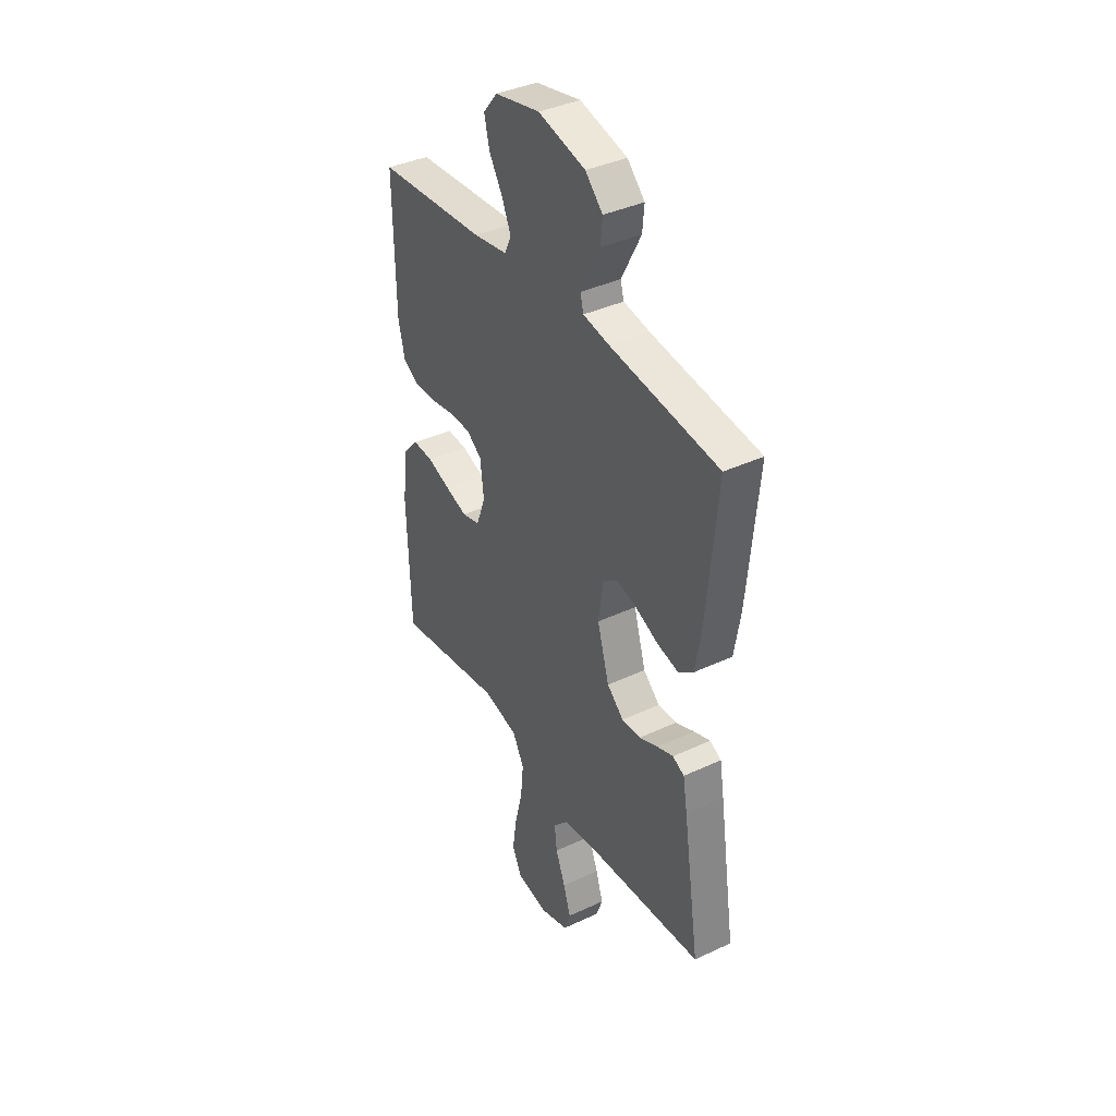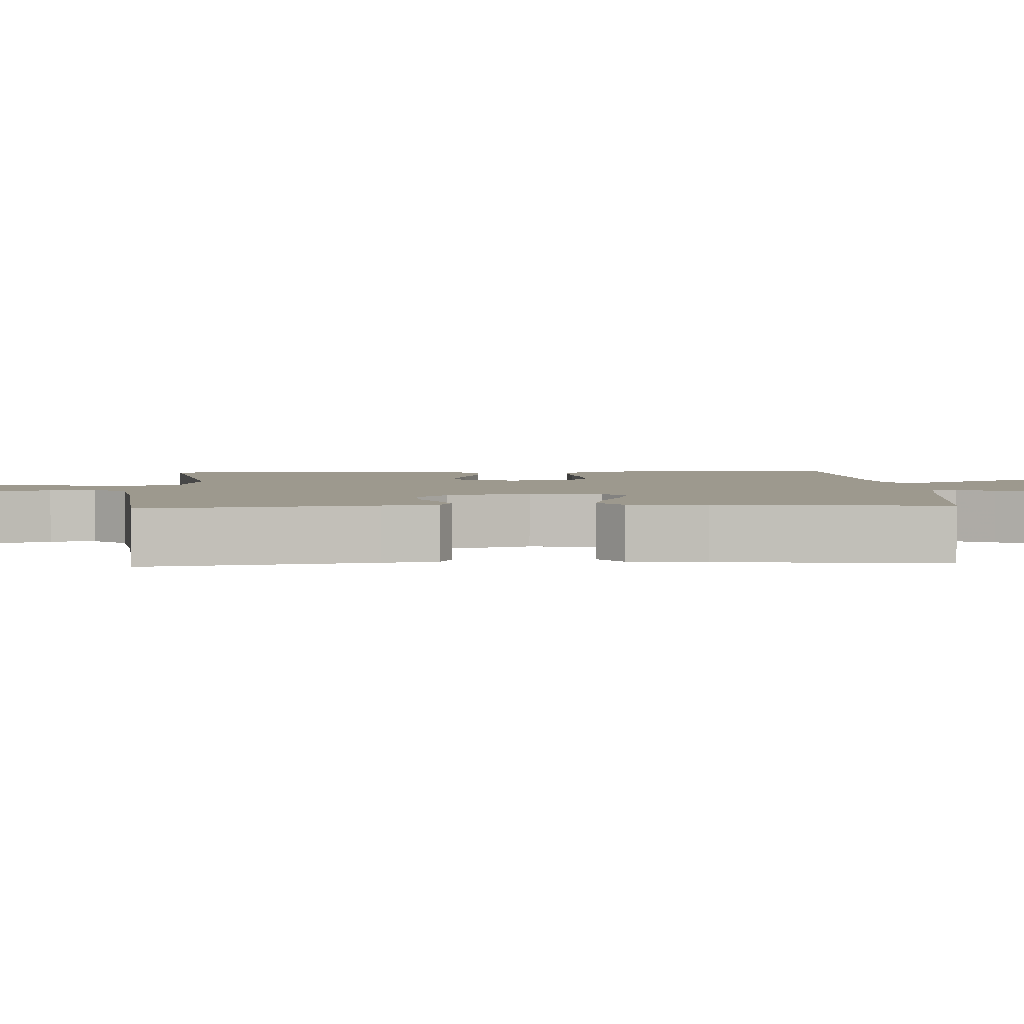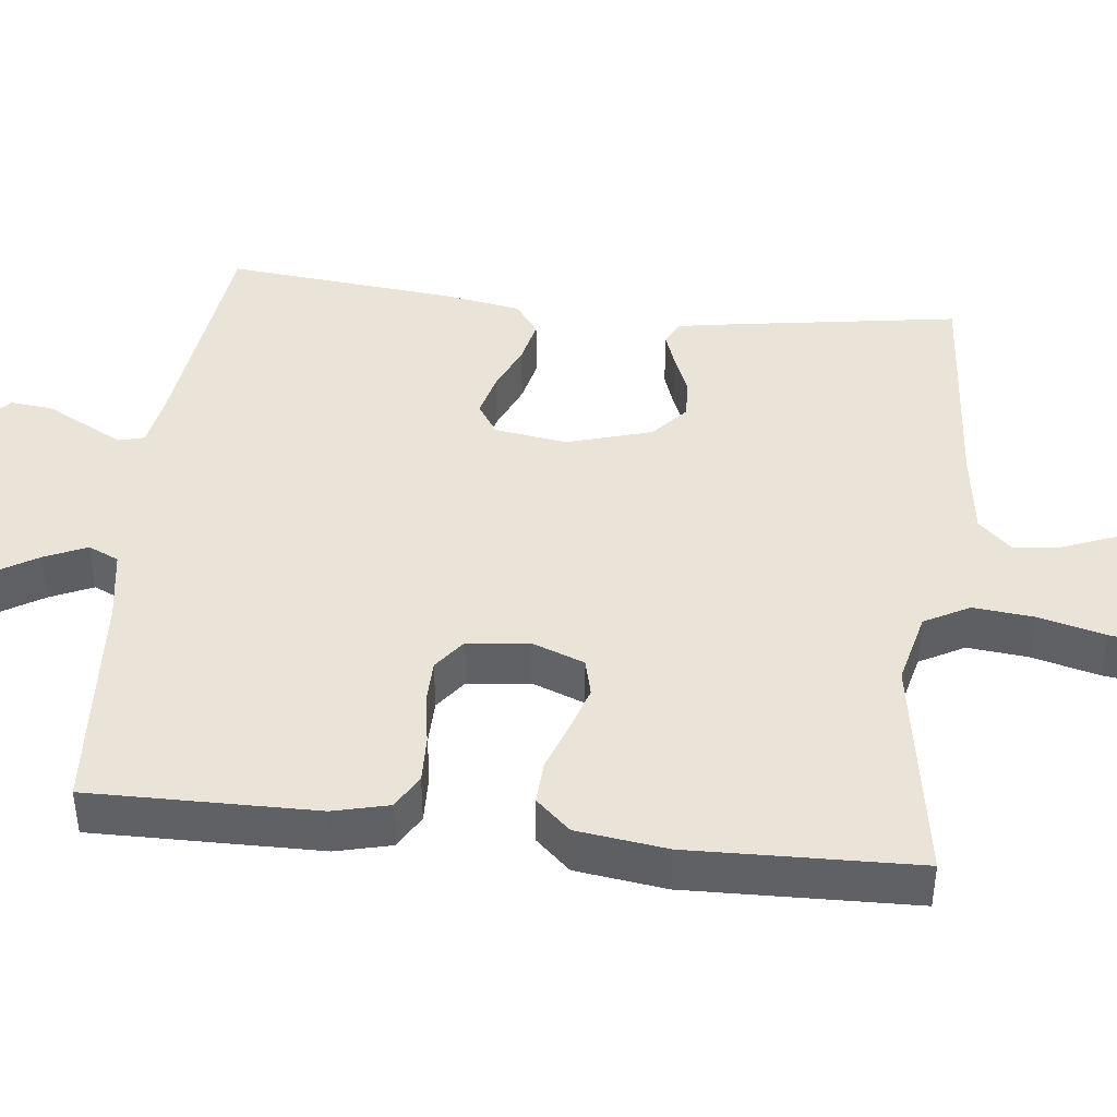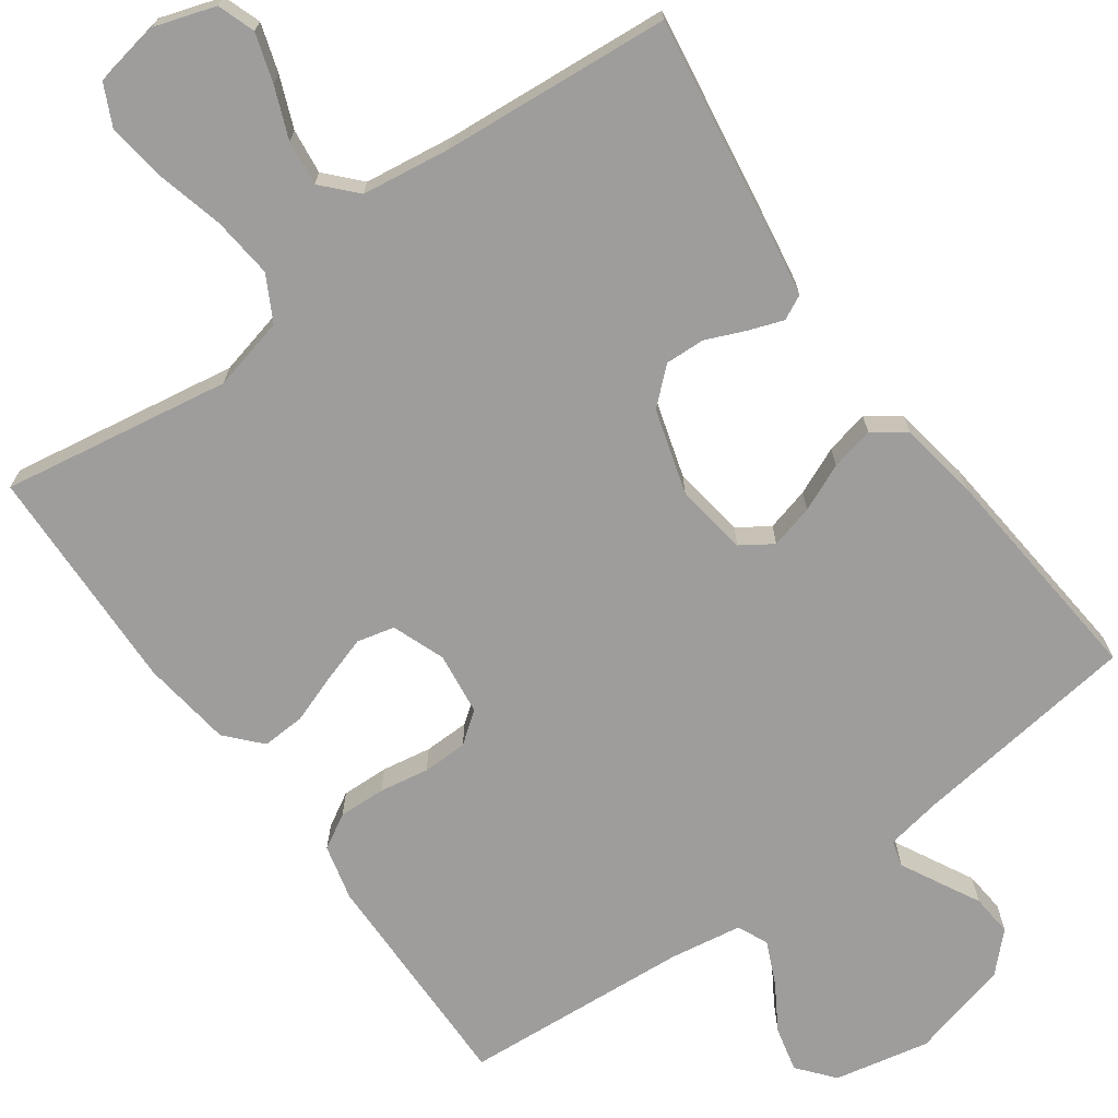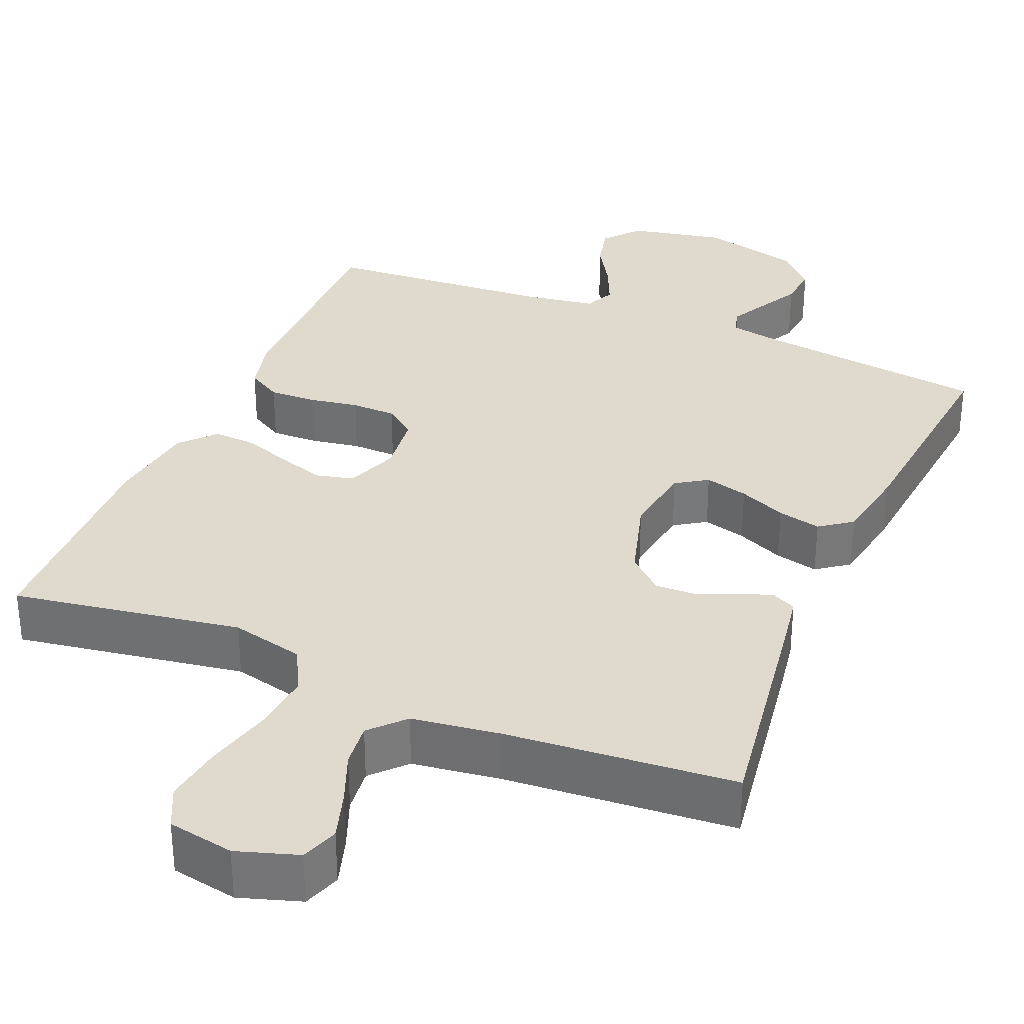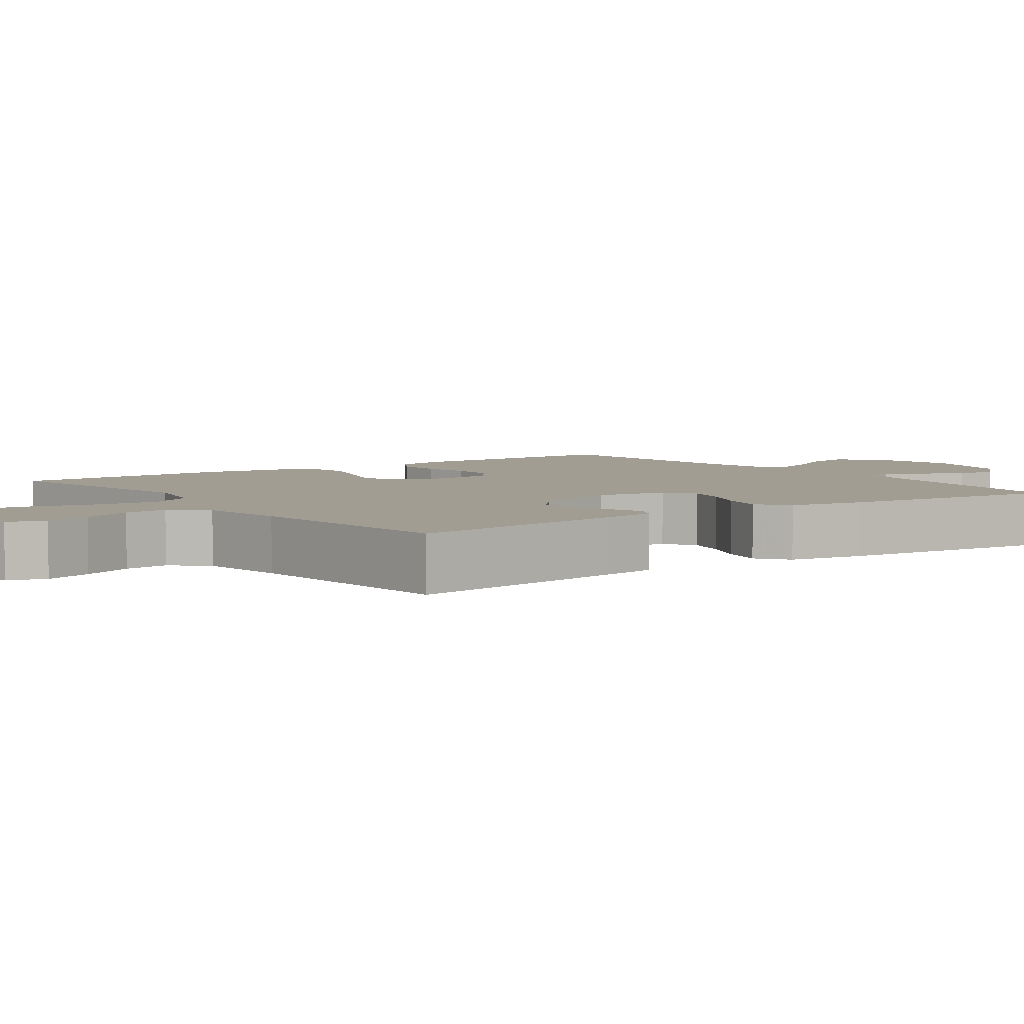
<metadata>
{"format":"obj","ext":"obj","renderer":"f3d","projection":"perspective","resolution":1024,"background":"white","views":[{"elev":38.5,"azim":-120.6,"up":"+Z"},{"elev":3.3,"azim":-93.6,"up":"+Y"},{"elev":43.1,"azim":96.5,"up":"+Y"},{"elev":-70.6,"azim":-144.3,"up":"+Y"},{"elev":32.8,"azim":-157.0,"up":"+Y"},{"elev":4.9,"azim":-126.1,"up":"+Y"}]}
</metadata>
<code>
v 0.5 0.07 -0.5
v 0.2 0.07 -0.451
v 0.104 0.07 -0.474
v 0.072 0.07 -0.533
v 0.08 0.07 -0.613
v 0.102 0.07 -0.7
v 0.113 0.07 -0.778
v 0.087 0.07 -0.832
v 0 0.07 -0.848
v -0.08 0.07 -0.822
v -0.097 0.07 -0.773
v -0.077 0.07 -0.71
v -0.05 0.07 -0.643
v -0.043 0.07 -0.584
v -0.084 0.07 -0.54
v -0.2 0.07 -0.524
v -0.5 0.07 -0.5
v -0.454 0.07 -0.2
v -0.442 0.07 -0.128
v -0.41 0.07 -0.112
v -0.365 0.07 -0.128
v -0.313 0.07 -0.15
v -0.261 0.07 -0.152
v -0.215 0.07 -0.111
v -0.182 0.07 0
v -0.196 0.07 0.095
v -0.237 0.07 0.122
v -0.294 0.07 0.107
v -0.356 0.07 0.08
v -0.413 0.07 0.067
v -0.455 0.07 0.098
v -0.472 0.07 0.2
v -0.5 0.07 0.5
v -0.2 0.07 0.539
v -0.128 0.07 0.552
v -0.119 0.07 0.586
v -0.144 0.07 0.634
v -0.173 0.07 0.689
v -0.178 0.07 0.744
v -0.13 0.07 0.792
v 0 0.07 0.825
v 0.125 0.07 0.799
v 0.164 0.07 0.752
v 0.15 0.07 0.693
v 0.113 0.07 0.632
v 0.088 0.07 0.576
v 0.106 0.07 0.536
v 0.2 0.07 0.521
v 0.5 0.07 0.5
v 0.496 0.07 0.2
v 0.478 0.07 0.127
v 0.433 0.07 0.101
v 0.371 0.07 0.103
v 0.306 0.07 0.114
v 0.247 0.07 0.113
v 0.206 0.07 0.082
v 0.196 0.07 0
v 0.222 0.07 -0.069
v 0.271 0.07 -0.081
v 0.331 0.07 -0.062
v 0.395 0.07 -0.039
v 0.452 0.07 -0.036
v 0.493 0.07 -0.081
v 0.509 0.07 -0.2
v 0.5 0 -0.5
v 0.2 0 -0.451
v 0.104 0 -0.474
v 0.072 0 -0.533
v 0.08 0 -0.613
v 0.102 0 -0.7
v 0.113 0 -0.778
v 0.087 0 -0.832
v 0 0 -0.848
v -0.08 0 -0.822
v -0.097 0 -0.773
v -0.077 0 -0.71
v -0.05 0 -0.643
v -0.043 0 -0.584
v -0.084 0 -0.54
v -0.2 0 -0.524
v -0.5 0 -0.5
v -0.454 0 -0.2
v -0.442 0 -0.128
v -0.41 0 -0.112
v -0.365 0 -0.128
v -0.313 0 -0.15
v -0.261 0 -0.152
v -0.215 0 -0.111
v -0.182 0 0
v -0.196 0 0.095
v -0.237 0 0.122
v -0.294 0 0.107
v -0.356 0 0.08
v -0.413 0 0.067
v -0.455 0 0.098
v -0.472 0 0.2
v -0.5 0 0.5
v -0.2 0 0.539
v -0.128 0 0.552
v -0.119 0 0.586
v -0.144 0 0.634
v -0.173 0 0.689
v -0.178 0 0.744
v -0.13 0 0.792
v 0 0 0.825
v 0.125 0 0.799
v 0.164 0 0.752
v 0.15 0 0.693
v 0.113 0 0.632
v 0.088 0 0.576
v 0.106 0 0.536
v 0.2 0 0.521
v 0.5 0 0.5
v 0.496 0 0.2
v 0.478 0 0.127
v 0.433 0 0.101
v 0.371 0 0.103
v 0.306 0 0.114
v 0.247 0 0.113
v 0.206 0 0.082
v 0.196 0 0
v 0.222 0 -0.069
v 0.271 0 -0.081
v 0.331 0 -0.062
v 0.395 0 -0.039
v 0.452 0 -0.036
v 0.493 0 -0.081
v 0.509 0 -0.2
f 63 64 1 2
f 60 61 62 63
f 59 60 63 2
f 58 59 2 3
f 57 58 3 4
f 56 57 4
f 51 52 53 54
f 51 54 55
f 48 49 50 51
f 47 48 51 55
f 46 47 55 56
f 42 43 44 45
f 42 45 46
f 41 42 46
f 37 38 39 40
f 36 37 40 41
f 35 36 41 46
f 31 32 33 34
f 28 29 30 31
f 27 28 31 34
f 26 27 34 35
f 19 20 21 22
f 17 18 19 22
f 16 17 22 23
f 15 16 23 24
f 10 11 12 13
f 8 9 10 13
f 8 13 14
f 5 6 7 8
f 4 5 8 14
f 25 26 35 46
f 24 25 46 56
f 15 24 56
f 4 14 15 56
f 66 65 128 127
f 127 126 125 124
f 66 127 124 123
f 67 66 123 122
f 68 67 122 121
f 68 121 120
f 118 117 116 115
f 119 118 115
f 115 114 113 112
f 119 115 112 111
f 120 119 111 110
f 109 108 107 106
f 110 109 106
f 110 106 105
f 104 103 102 101
f 105 104 101 100
f 110 105 100 99
f 98 97 96 95
f 95 94 93 92
f 98 95 92 91
f 99 98 91 90
f 86 85 84 83
f 86 83 82 81
f 87 86 81 80
f 88 87 80 79
f 77 76 75 74
f 77 74 73 72
f 78 77 72
f 72 71 70 69
f 78 72 69 68
f 110 99 90 89
f 120 110 89 88
f 120 88 79
f 120 79 78 68
f 1 65 66 2
f 2 66 67 3
f 3 67 68 4
f 4 68 69 5
f 5 69 70 6
f 6 70 71 7
f 7 71 72 8
f 8 72 73 9
f 9 73 74 10
f 10 74 75 11
f 11 75 76 12
f 12 76 77 13
f 13 77 78 14
f 14 78 79 15
f 15 79 80 16
f 16 80 81 17
f 17 81 82 18
f 18 82 83 19
f 19 83 84 20
f 20 84 85 21
f 21 85 86 22
f 22 86 87 23
f 23 87 88 24
f 24 88 89 25
f 25 89 90 26
f 26 90 91 27
f 27 91 92 28
f 28 92 93 29
f 29 93 94 30
f 30 94 95 31
f 31 95 96 32
f 32 96 97 33
f 33 97 98 34
f 34 98 99 35
f 35 99 100 36
f 36 100 101 37
f 37 101 102 38
f 38 102 103 39
f 39 103 104 40
f 40 104 105 41
f 41 105 106 42
f 42 106 107 43
f 43 107 108 44
f 44 108 109 45
f 45 109 110 46
f 46 110 111 47
f 47 111 112 48
f 48 112 113 49
f 49 113 114 50
f 50 114 115 51
f 51 115 116 52
f 52 116 117 53
f 53 117 118 54
f 54 118 119 55
f 55 119 120 56
f 56 120 121 57
f 57 121 122 58
f 58 122 123 59
f 59 123 124 60
f 60 124 125 61
f 61 125 126 62
f 62 126 127 63
f 63 127 128 64
f 64 128 65 1

</code>
